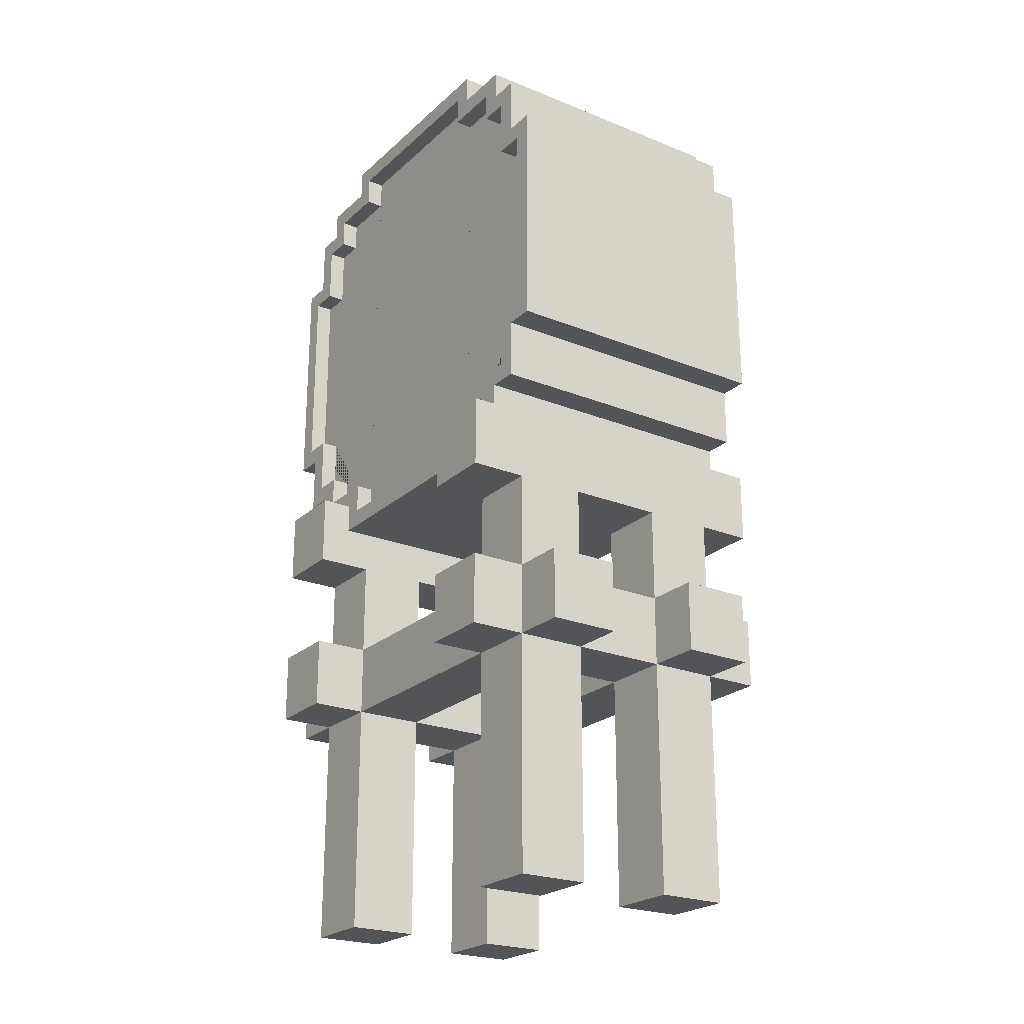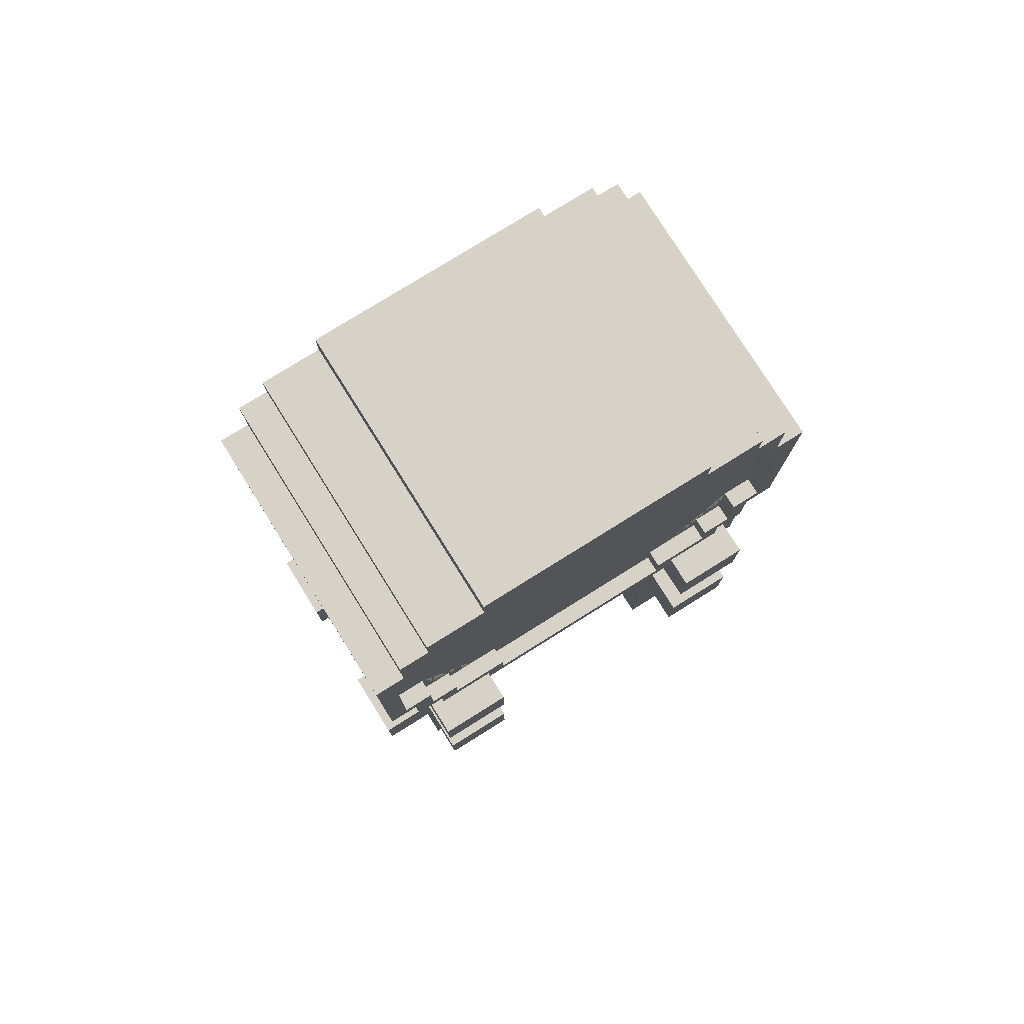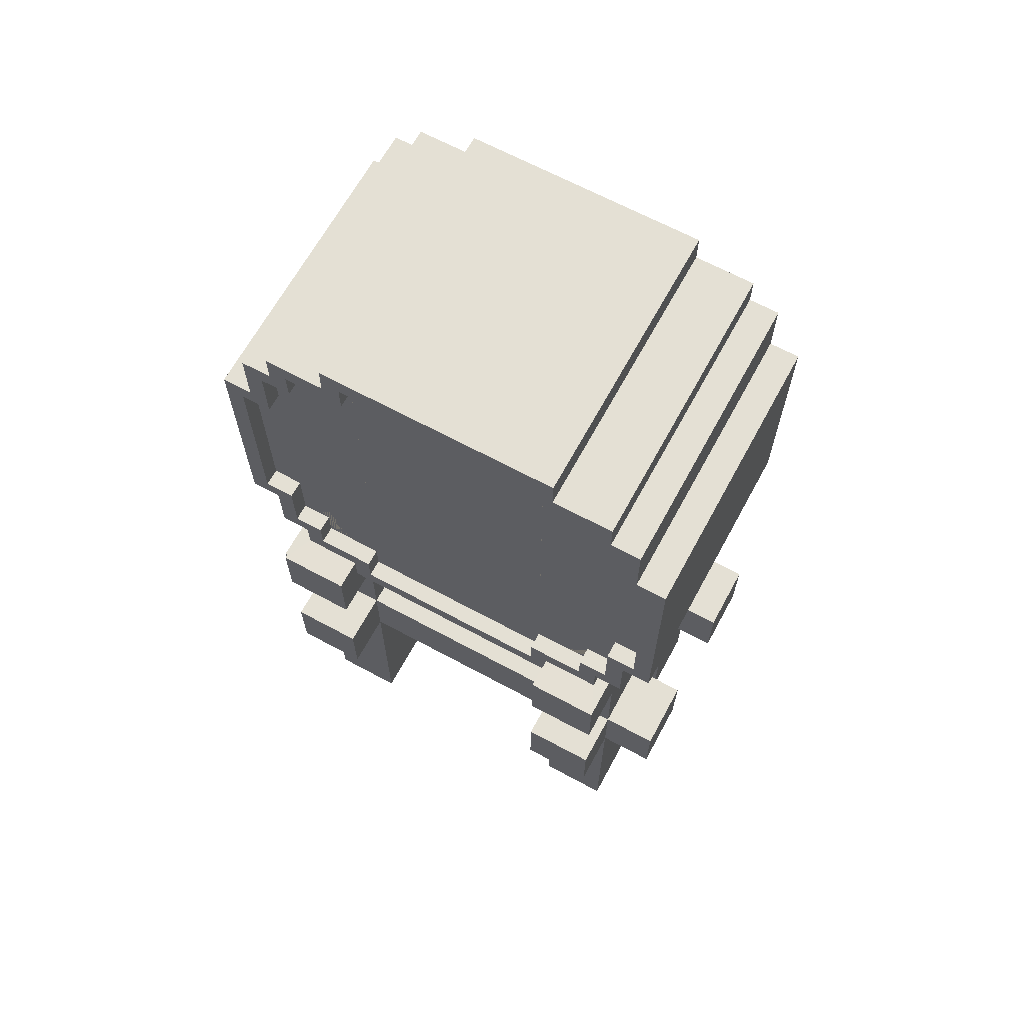
<metadata>
{"format":"obj","ext":"obj","renderer":"f3d","projection":"perspective","resolution":1024,"background":"white","views":[{"elev":-23.3,"azim":-34.3,"up":"+Y"},{"elev":77.8,"azim":-122.0,"up":"+Y"},{"elev":66.0,"azim":-61.5,"up":"+Y"}]}
</metadata>
<code>
o Cube
v -0.7348 -0.5936 -0.5044
v -0.7348 -0.5936 -0.8059
v -0.7348 -0.2922 -0.5044
v -0.7348 -0.2922 -0.8059
v -0.2022 -2.293 -0.8059
v -0.2022 -2.293 -0.5044
v -0.2022 -0.5936 -0.8059
v -0.2026 -0.5936 -0.5044
v -0.5 -0.5936 -0.8059
v -0.5 -0.5936 -0.5044
v -0.5 -2.293 -0.8059
v -0.5 -2.293 -0.5044
v -0.5 -0.2922 -0.5044
v -0.7348 -1.302 -0.5044
v -0.7348 -1.302 -0.8059
v -0.7348 -1.001 -0.5044
v -0.7348 -1.001 -0.8059
v -0.2022 -1.302 -0.8059
v -0.2026 -1.302 -0.5044
v -0.5 -1.302 -0.8059
v -0.5 -1.302 -0.5044
v -0.5 -1.001 -0.5044
v -0.2027 -1.001 -0.5044
v -0.5 -1.001 -0.8059
v -0.2022 -1.001 -0.8059
v -0.6031 -0.4178 -0.505
v -0.6031 -0.2926 -0.505
v -0.6031 -0.1674 -0.8748
v -0.6031 -0.2926 -0.7496
v -0.6031 -0.1674 -0.7496
v -0.6031 0.08303 -0.8748
v -0.6031 0.08303 -1
v -0.6031 0.5838 -1
v -0.6031 1.085 -1
v -0.6031 1.085 -0.8748
v -0.6031 1.46 -0.7496
v -0.6031 1.335 -0.8748
v -0.6031 1.335 -0.7496
v -0.6031 1.46 -0.6244
v -0.6031 1.46 -0.4992
v -0.6031 1.585 -0.4992
v -0.2022 -1.302 -1.039
v -0.5 -1.302 -1.039
v -0.2022 -1.001 -1.039
v -0.5 -1.001 -1.039
v -0.5 -0.2922 -0.8059
v -0.2022 -0.2922 -0.8059
v -0.6031 -0.3397 -0.4267
v -0.6031 -0.2133 -0.4267
v -0.6031 -0.2133 -0.6712
v -0.6031 0.1608 -0.7964
v -0.6031 0.1608 -0.9216
v -0.6031 -0.08888 -0.6712
v -0.6031 -0.08888 -0.7964
v -0.6031 0.5882 -0.9216
v -0.6031 1.007 -0.9216
v -0.6031 1.007 -0.7964
v -0.6031 1.258 -0.7964
v -0.6031 1.383 -0.4208
v -0.6031 1.507 -0.4208
v -0.6031 1.383 -0.546
v -0.6031 1.258 -0.6712
v -0.6031 1.383 -0.6712
v -0.5296 -0.3397 -0.4267
v -0.5296 -0.2133 -0.4267
v -0.5296 -0.2133 -0.6712
v -0.5296 0.1608 -0.7964
v -0.5296 0.1608 -0.9216
v -0.5296 -0.08888 -0.6712
v -0.5296 -0.08888 -0.7964
v -0.5296 0.5882 -0.9216
v -0.5296 1.007 -0.9216
v -0.5296 1.007 -0.7964
v -0.5296 1.258 -0.7964
v -0.5296 1.383 -0.4208
v -0.5296 1.507 -0.4208
v -0.5296 1.383 -0.546
v -0.5296 1.258 -0.6712
v -0.5296 1.383 -0.6712
v 0 -0.5936 -0.8059
v 0 -0.5936 -0.5044
v 0 -0.2922 -0.8059
v 0.7348 -0.5936 -0.5044
v 0.7348 -0.5936 -0.8059
v 0.7348 -0.2922 -0.5044
v 0.7348 -0.2922 -0.8059
v 0.2022 -2.293 -0.8059
v 0.2022 -2.293 -0.5044
v 0.2022 -0.5936 -0.8059
v 0.2026 -0.5936 -0.5044
v 0.5 -0.5936 -0.8059
v 0.5 -0.5936 -0.5044
v 0.5 -2.293 -0.8059
v 0.5 -2.293 -0.5044
v 0.5 -0.2922 -0.5044
v 0 -1.302 -0.8059
v 0 -1.302 -0.5044
v 0 -1.001 -0.8059
v 0 -1.001 -0.5044
v 0.7348 -1.302 -0.5044
v 0.7348 -1.302 -0.8059
v 0.7348 -1.001 -0.5044
v 0.7348 -1.001 -0.8059
v 0.2022 -1.302 -0.8059
v 0.2026 -1.302 -0.5044
v 0.5 -1.302 -0.8059
v 0.5 -1.302 -0.5044
v 0.5 -1.001 -0.5044
v 0.2027 -1.001 -0.5044
v 0.5 -1.001 -0.8059
v 0.2022 -1.001 -0.8059
v 0.6031 -0.4178 -0.505
v 0 -0.4178 0.001419
v 0 -0.4178 -0.505
v 0.6031 -0.2926 -0.505
v 0 -0.2924 -0.5047
v 0 -0.1674 -0.8748
v 0.6031 -0.1674 -0.8748
v 0 0.5838 -1
v 0 -0.1674 -0.7496
v 0 -0.2926 -0.7496
v 0.6031 -0.2926 -0.7496
v 0.6031 -0.1674 -0.7496
v 0 0.08303 -1
v 0.6031 0.08303 -0.8748
v 0 0.08303 -0.8748
v 0.6031 0.08303 -1
v 0.6031 0.5838 -1
v 0.6031 1.085 -1
v 0 1.085 -1
v 0.6031 1.085 -0.8748
v 0 1.085 -0.8748
v 0 1.46 -0.7496
v 0.6031 1.46 -0.7496
v 0 1.585 0.001419
v 0 1.335 -0.7496
v 0 1.335 -0.8748
v 0.6031 1.335 -0.8748
v 0.6031 1.335 -0.7496
v 0 1.585 -0.4992
v 0.6031 1.46 -0.6244
v 0.6031 1.46 -0.4992
v 0 1.46 -0.6244
v 0 1.46 -0.4992
v 0.6031 1.585 -0.4992
v 0.2022 -1.302 -1.039
v 0.5 -1.302 -1.039
v 0.2022 -1.001 -1.039
v 0.5 -1.001 -1.039
v 0.5 -0.2922 -0.8059
v 0.2022 -0.2922 -0.8059
v 0.6031 -0.3397 -0.4267
v 0.6031 -0.2133 -0.4267
v 0.6031 -0.2133 -0.6712
v 0.6031 0.1608 -0.7964
v 0.6031 0.1608 -0.9216
v 0.6031 -0.08888 -0.6712
v 0.6031 -0.08888 -0.7964
v 0.6031 0.5882 -0.9216
v 0.6031 1.007 -0.9216
v 0.6031 1.007 -0.7964
v 0.6031 1.258 -0.7964
v 0.6031 1.383 -0.4208
v 0.6031 1.507 -0.4208
v 0.6031 1.383 -0.546
v 0.6031 1.258 -0.6712
v 0.6031 1.383 -0.6712
v 0.5296 -0.3397 -0.4267
v 0.5296 -0.2133 -0.4267
v 0.5296 -0.2133 -0.6712
v 0.5296 0.1608 -0.7964
v 0.5296 0.1608 -0.9216
v 0.5296 -0.08888 -0.6712
v 0.5296 -0.08888 -0.7964
v 0.5296 0.5882 -0.9216
v 0.5296 1.007 -0.9216
v 0.5296 1.007 -0.7964
v 0.5296 1.258 -0.7964
v 0.5296 1.383 -0.4208
v 0.5296 1.507 -0.4208
v 0.5296 1.383 -0.546
v 0.5296 1.258 -0.6712
v 0.5296 1.383 -0.6712
v -0.7348 -0.5936 0.5044
v -0.7348 -0.5936 0.8059
v -0.7348 -0.2922 0.5044
v -0.7348 -0.2922 0.8059
v -0.2022 -2.293 0.8059
v -0.2022 -2.293 0.5044
v -0.2022 -0.5936 0.8059
v -0.2026 -0.5936 0.5044
v -0.5 -0.5936 0.8059
v -0.5 -0.5936 0.5044
v -0.5 -2.293 0.8059
v -0.5 -2.293 0.5044
v -0.5 -0.2922 0.5044
v -0.7348 -1.302 0.5044
v -0.7348 -1.302 0.8059
v -0.7348 -1.001 0.5044
v -0.7348 -1.001 0.8059
v -0.2022 -1.302 0.8059
v -0.2026 -1.302 0.5044
v -0.5 -1.302 0.8059
v -0.5 -1.302 0.5044
v -0.5 -1.001 0.5044
v -0.2027 -1.001 0.5044
v -0.2026 -1.302 -0
v -0.5 -1.302 -0
v -0.5 -1.001 -0
v -0.2027 -1.001 -0
v -0.5 -1.001 0.8059
v -0.2022 -1.001 0.8059
v -0.6031 -0.4178 -0
v -0.6031 -0.4178 0.505
v -0.6031 -0.2926 0.505
v -0.6031 -0.1674 0.8748
v -0.6031 -0.2926 0.7496
v -0.6031 -0.1674 0.7496
v -0.6031 0.08303 0.8748
v -0.6031 0.08303 1
v -0.6031 0.5838 1
v -0.6031 1.085 1
v -0.6031 1.085 0.8748
v -0.6031 1.46 0.7496
v -0.6031 1.585 -0
v -0.6031 1.335 0.8748
v -0.6031 1.335 0.7496
v -0.6031 1.46 0.6244
v -0.6031 1.46 0.4992
v -0.6031 1.585 0.4992
v -0.2022 -1.302 1.039
v -0.5 -1.302 1.039
v -0.2022 -1.001 1.039
v -0.5 -1.001 1.039
v -0.5 -0.2922 0.8059
v -0.2022 -0.2922 0.8059
v -0.6031 -0.3397 -0
v -0.6031 -0.3397 0.4267
v -0.6031 -0.2133 0.4267
v -0.6031 -0.2133 0.6712
v -0.6031 0.1608 0.7964
v -0.6031 0.1608 0.9216
v -0.6031 -0.08888 0.6712
v -0.6031 -0.08888 0.7964
v -0.6031 0.5882 0.9216
v -0.6031 1.007 0.9216
v -0.6031 1.007 0.7964
v -0.6031 1.258 0.7964
v -0.6031 1.383 0.4208
v -0.6031 1.507 0.4208
v -0.6031 1.383 0.546
v -0.6031 1.258 0.6712
v -0.6031 1.383 0.6712
v -0.6031 1.507 -0
v -0.5296 -0.3397 -0
v -0.5296 -0.3397 0.4267
v -0.5296 -0.2133 0.4267
v -0.5296 -0.2133 0.6712
v -0.5296 0.1608 0.7964
v -0.5296 0.1608 0.9216
v -0.5296 -0.08888 0.6712
v -0.5296 -0.08888 0.7964
v -0.5296 0.5882 0.9216
v -0.5296 1.007 0.9216
v -0.5296 1.007 0.7964
v -0.5296 1.258 0.7964
v -0.5296 1.383 0.4208
v -0.5296 1.507 0.4208
v -0.5296 1.383 0.546
v -0.5296 1.258 0.6712
v -0.5296 1.383 0.6712
v -0.5296 1.507 -0
v 0 -0.5936 0.8059
v 0 -0.5936 0.5044
v 0 -0.2922 0.8059
v 0.7348 -0.5936 0.5044
v 0.7348 -0.5936 0.8059
v 0.7348 -0.2922 0.5044
v 0.7348 -0.2922 0.8059
v 0.2022 -2.293 0.8059
v 0.2022 -2.293 0.5044
v 0.2022 -0.5936 0.8059
v 0.2026 -0.5936 0.5044
v 0.5 -0.5936 0.8059
v 0.5 -0.5936 0.5044
v 0.5 -2.293 0.8059
v 0.5 -2.293 0.5044
v 0.5 -0.2922 0.5044
v 0 -1.302 0.8059
v 0 -1.302 0.5044
v 0 -1.001 0.8059
v 0 -1.001 0.5044
v 0.7348 -1.302 0.5044
v 0.7348 -1.302 0.8059
v 0.7348 -1.001 0.5044
v 0.7348 -1.001 0.8059
v 0.2022 -1.302 0.8059
v 0.2026 -1.302 0.5044
v 0.5 -1.302 0.8059
v 0.5 -1.302 0.5044
v 0.5 -1.001 0.5044
v 0.2027 -1.001 0.5044
v 0.2026 -1.302 -0
v 0.5 -1.302 -0
v 0.5 -1.001 -0
v 0.2027 -1.001 -0
v 0.5 -1.001 0.8059
v 0.2022 -1.001 0.8059
v 0.6031 -0.4178 -0
v 0.6031 -0.4178 0.505
v 0 -0.4178 -0.001419
v 0 -0.4178 0.505
v 0.6031 -0.2926 0.505
v 0 -0.2924 0.5047
v 0 -0.1674 0.8748
v 0.6031 -0.1674 0.8748
v 0 0.5838 1
v 0 -0.1674 0.7496
v 0 -0.2926 0.7496
v 0.6031 -0.2926 0.7496
v 0.6031 -0.1674 0.7496
v 0 0.08303 1
v 0.6031 0.08303 0.8748
v 0 0.08303 0.8748
v 0.6031 0.08303 1
v 0.6031 0.5838 1
v 0.6031 1.085 1
v 0 1.085 1
v 0.6031 1.085 0.8748
v 0 1.085 0.8748
v 0 1.46 0.7496
v 0.6031 1.46 0.7496
v 0 1.585 -0.001419
v 0.6031 1.585 -0
v 0 1.335 0.7496
v 0 1.335 0.8748
v 0.6031 1.335 0.8748
v 0.6031 1.335 0.7496
v 0 1.585 0.4992
v 0.6031 1.46 0.6244
v 0.6031 1.46 0.4992
v 0 1.46 0.6244
v 0 1.46 0.4992
v 0.6031 1.585 0.4992
v 0.2022 -1.302 1.039
v 0.5 -1.302 1.039
v 0.2022 -1.001 1.039
v 0.5 -1.001 1.039
v 0.5 -0.2922 0.8059
v 0.2022 -0.2922 0.8059
v 0.6031 -0.3397 -0
v 0.6031 -0.3397 0.4267
v 0.6031 -0.2133 0.4267
v 0.6031 -0.2133 0.6712
v 0.6031 0.1608 0.7964
v 0.6031 0.1608 0.9216
v 0.6031 -0.08888 0.6712
v 0.6031 -0.08888 0.7964
v 0.6031 0.5882 0.9216
v 0.6031 1.007 0.9216
v 0.6031 1.007 0.7964
v 0.6031 1.258 0.7964
v 0.6031 1.383 0.4208
v 0.6031 1.507 0.4208
v 0.6031 1.383 0.546
v 0.6031 1.258 0.6712
v 0.6031 1.383 0.6712
v 0.6031 1.507 -0
v 0.5296 -0.3397 -0
v 0.5296 -0.3397 0.4267
v 0.5296 -0.2133 0.4267
v 0.5296 -0.2133 0.6712
v 0.5296 0.1608 0.7964
v 0.5296 0.1608 0.9216
v 0.5296 -0.08888 0.6712
v 0.5296 -0.08888 0.7964
v 0.5296 0.5882 0.9216
v 0.5296 1.007 0.9216
v 0.5296 1.007 0.7964
v 0.5296 1.258 0.7964
v 0.5296 1.383 0.4208
v 0.5296 1.507 0.4208
v 0.5296 1.383 0.546
v 0.5296 1.258 0.6712
v 0.5296 1.383 0.6712
v 0.5296 1.507 -0
f 9 10 1 2
f 2 1 3 4
f 9 46 47 7
f 80 81 8 7
f 11 12 21 20
f 5 6 12 11
f 5 18 19 6
f 22 10 9 24
f 4 3 27 29
f 20 21 14 15
f 15 14 16 17
f 99 98 25 23
f 96 97 19 18
f 19 23 210 207
f 22 21 208 209
f 21 19 207 208
f 16 14 21 22
f 23 19 97 99
f 23 22 209 210
f 16 22 24 17
f 11 20 18 5
f 9 7 25 24
f 17 24 20 15
f 96 18 25 98
f 24 25 44 45
f 12 6 19 21
f 8 10 22 23
f 8 23 25 7
f 26 114 113 213
f 47 46 29 121 82
f 46 4 29
f 121 29 30 120
f 37 35 57 58
f 120 30 28 117
f 124 32 33 119
f 126 31 32 124
f 34 130 119 33
f 130 34 35 132
f 132 35 37 137
f 137 37 38 136
f 133 36 39 143
f 143 39 40 144
f 136 38 36 133
f 140 41 225 135
f 144 40 41 140
f 28 31 126 117
f 43 45 44 42
f 20 24 45 43
f 18 20 43 42
f 25 18 42 44
f 46 9 2 4
f 7 47 82 80
f 1 10 13 27 3
f 10 81 116 13
f 54 53 69 70
f 26 213 237 48
f 27 26 48 49
f 40 39 61 59
f 39 36 63 61
f 31 28 54 51
f 34 33 55 56
f 225 41 60 254
f 32 31 51 52
f 33 32 52 55
f 41 40 59 60
f 36 38 62 63
f 28 30 53 54
f 38 37 58 62
f 35 34 56 57
f 29 27 49 50
f 30 29 50 53
f 64 255 272 76 75 77 79 78 74 73 72 71 68 67 70 69 66 65
f 60 59 75 76
f 254 60 76 272
f 53 50 66 69
f 52 51 67 68
f 58 57 73 74
f 61 63 79 77
f 50 49 65 66
f 57 56 72 73
f 56 55 71 72
f 63 62 78 79
f 49 48 64 65
f 51 54 70 67
f 62 58 74 78
f 59 61 77 75
f 55 52 68 71
f 48 237 255 64
f 91 84 83 92
f 84 86 85 83
f 91 89 151 150
f 80 89 90 81
f 93 106 107 94
f 87 93 94 88
f 87 88 105 104
f 108 110 91 92
f 86 122 115 85
f 106 101 100 107
f 101 103 102 100
f 99 109 111 98
f 96 104 105 97
f 105 303 306 109
f 108 305 304 107
f 107 304 303 105
f 102 108 107 100
f 109 99 97 105
f 109 306 305 108
f 102 103 110 108
f 93 87 104 106
f 91 110 111 89
f 103 101 106 110
f 96 98 111 104
f 110 149 148 111
f 94 107 105 88
f 90 109 108 92
f 90 89 111 109
f 112 309 113 114
f 151 82 121 122 150
f 150 122 86
f 121 120 123 122
f 138 162 161 131
f 120 117 118 123
f 124 119 128 127
f 126 124 127 125
f 129 128 119 130
f 130 132 131 129
f 132 137 138 131
f 137 136 139 138
f 133 143 141 134
f 143 144 142 141
f 136 133 134 139
f 140 135 334 145
f 144 140 145 142
f 118 117 126 125
f 147 146 148 149
f 106 147 149 110
f 104 146 147 106
f 111 148 146 104
f 150 86 84 91
f 89 80 82 151
f 83 85 115 95 92
f 92 95 116 81
f 158 174 173 157
f 112 152 351 309
f 115 153 152 112
f 142 163 165 141
f 141 165 167 134
f 125 155 158 118
f 129 160 159 128
f 334 368 164 145
f 127 156 155 125
f 128 159 156 127
f 145 164 163 142
f 134 167 166 139
f 118 158 157 123
f 139 166 162 138
f 131 161 160 129
f 122 154 153 115
f 123 157 154 122
f 168 169 170 173 174 171 172 175 176 177 178 182 183 181 179 180 386 369
f 164 180 179 163
f 368 386 180 164
f 157 173 170 154
f 156 172 171 155
f 162 178 177 161
f 165 181 183 167
f 154 170 169 153
f 161 177 176 160
f 160 176 175 159
f 167 183 182 166
f 153 169 168 152
f 155 171 174 158
f 166 182 178 162
f 163 179 181 165
f 159 175 172 156
f 152 168 369 351
f 192 185 184 193
f 185 187 186 184
f 192 190 236 235
f 273 190 191 274
f 194 203 204 195
f 188 194 195 189
f 188 189 202 201
f 205 211 192 193
f 187 217 215 186
f 203 198 197 204
f 198 200 199 197
f 292 206 212 291
f 289 201 202 290
f 202 207 210 206
f 205 209 208 204
f 204 208 207 202
f 199 205 204 197
f 206 292 290 202
f 206 210 209 205
f 199 200 211 205
f 194 188 201 203
f 192 211 212 190
f 200 198 203 211
f 289 291 212 201
f 211 234 233 212
f 195 204 202 189
f 191 206 205 193
f 191 190 212 206
f 214 213 311 312
f 236 275 319 217 235
f 235 217 187
f 319 318 218 217
f 226 248 247 223
f 318 315 216 218
f 322 317 221 220
f 324 322 220 219
f 222 221 317 328
f 328 330 223 222
f 330 336 226 223
f 336 335 227 226
f 331 342 228 224
f 342 343 229 228
f 335 331 224 227
f 339 333 225 230
f 343 339 230 229
f 216 315 324 219
f 232 231 233 234
f 203 232 234 211
f 201 231 232 203
f 212 233 231 201
f 235 187 185 192
f 190 273 275 236
f 184 186 215 196 193
f 193 196 314 274
f 244 262 261 243
f 214 238 237 213
f 215 239 238 214
f 229 249 251 228
f 228 251 253 224
f 219 241 244 216
f 222 246 245 221
f 225 254 250 230
f 220 242 241 219
f 221 245 242 220
f 230 250 249 229
f 224 253 252 227
f 216 244 243 218
f 227 252 248 226
f 223 247 246 222
f 217 240 239 215
f 218 243 240 217
f 256 257 258 261 262 259 260 263 264 265 266 270 271 269 267 268 272 255
f 250 268 267 249
f 254 272 268 250
f 243 261 258 240
f 242 260 259 241
f 248 266 265 247
f 251 269 271 253
f 240 258 257 239
f 247 265 264 246
f 246 264 263 245
f 253 271 270 252
f 239 257 256 238
f 241 259 262 244
f 252 270 266 248
f 249 267 269 251
f 245 263 260 242
f 238 256 255 237
f 284 285 276 277
f 277 276 278 279
f 284 349 350 282
f 273 274 283 282
f 286 287 300 299
f 280 281 287 286
f 280 297 298 281
f 301 285 284 307
f 279 278 313 320
f 299 300 293 294
f 294 293 295 296
f 292 291 308 302
f 289 290 298 297
f 298 302 306 303
f 301 300 304 305
f 300 298 303 304
f 295 293 300 301
f 302 298 290 292
f 302 301 305 306
f 295 301 307 296
f 286 299 297 280
f 284 282 308 307
f 296 307 299 294
f 289 297 308 291
f 307 308 347 348
f 287 281 298 300
f 283 285 301 302
f 283 302 308 282
f 310 312 311 309
f 350 349 320 319 275
f 349 279 320
f 319 320 321 318
f 337 329 361 362
f 318 321 316 315
f 322 325 326 317
f 324 323 325 322
f 327 328 317 326
f 328 327 329 330
f 330 329 337 336
f 336 337 338 335
f 331 332 340 342
f 342 340 341 343
f 335 338 332 331
f 339 344 334 333
f 343 341 344 339
f 316 323 324 315
f 346 348 347 345
f 299 307 348 346
f 297 299 346 345
f 308 297 345 347
f 349 284 277 279
f 282 350 275 273
f 276 285 288 313 278
f 285 274 314 288
f 358 357 375 376
f 310 309 351 352
f 313 310 352 353
f 341 340 365 363
f 340 332 367 365
f 323 316 358 355
f 327 326 359 360
f 334 344 364 368
f 325 323 355 356
f 326 325 356 359
f 344 341 363 364
f 332 338 366 367
f 316 321 357 358
f 338 337 362 366
f 329 327 360 361
f 320 313 353 354
f 321 320 354 357
f 370 369 386 382 381 383 385 384 380 379 378 377 374 373 376 375 372 371
f 364 363 381 382
f 368 364 382 386
f 357 354 372 375
f 356 355 373 374
f 362 361 379 380
f 365 367 385 383
f 354 353 371 372
f 361 360 378 379
f 360 359 377 378
f 367 366 384 385
f 353 352 370 371
f 355 358 376 373
f 366 362 380 384
f 363 365 383 381
f 359 356 374 377
f 352 351 369 370
l 116 114
l 314 312

</code>
